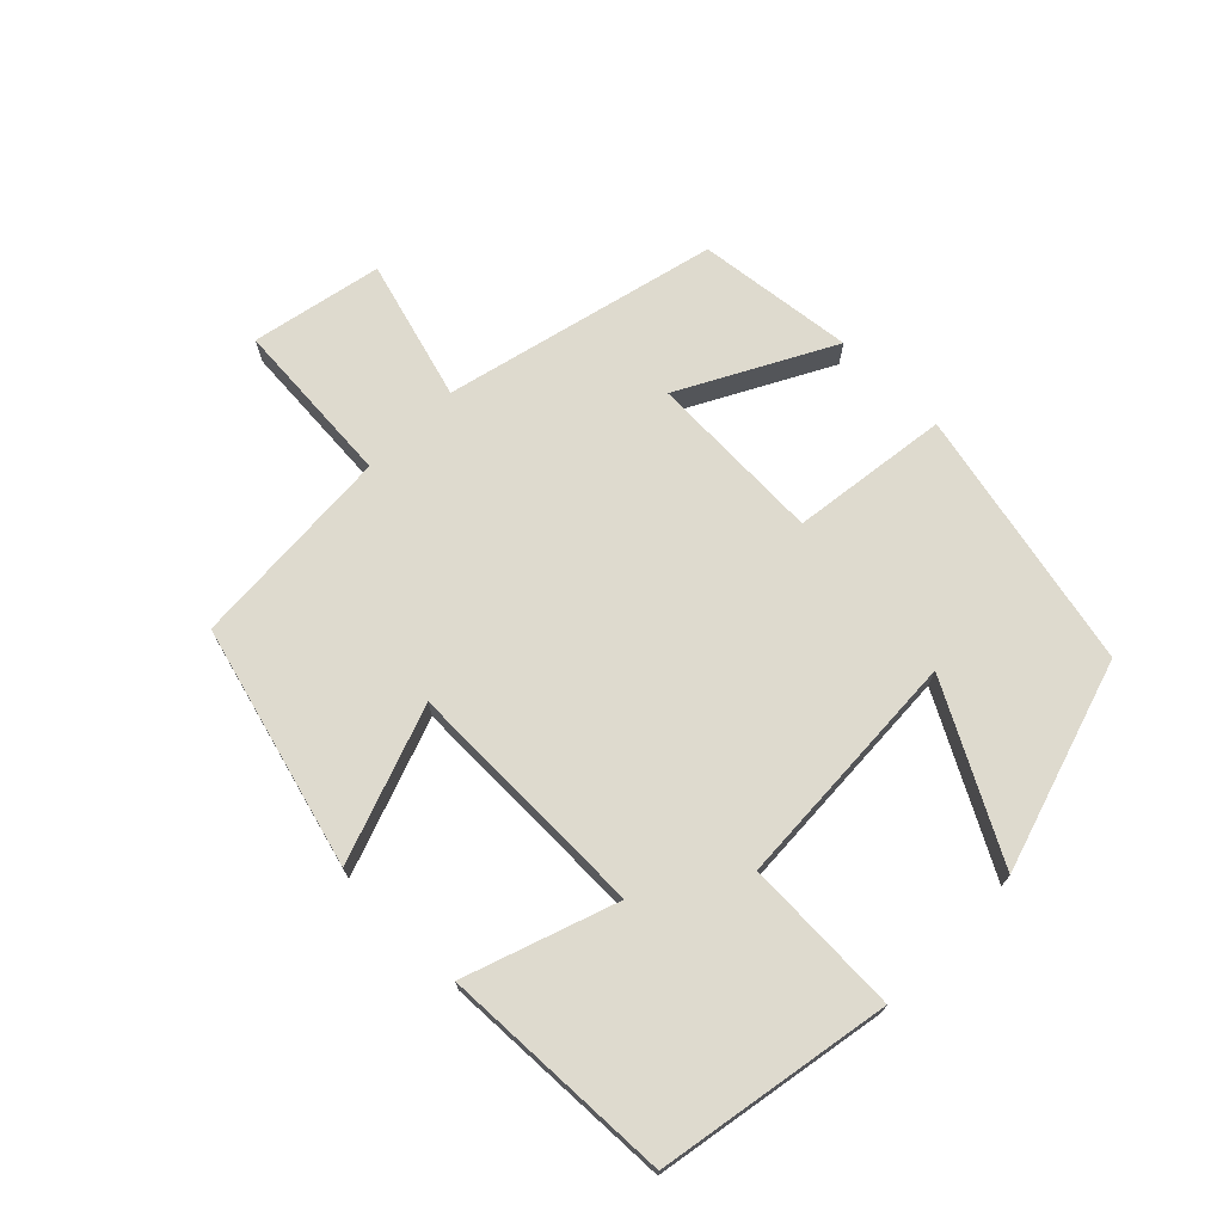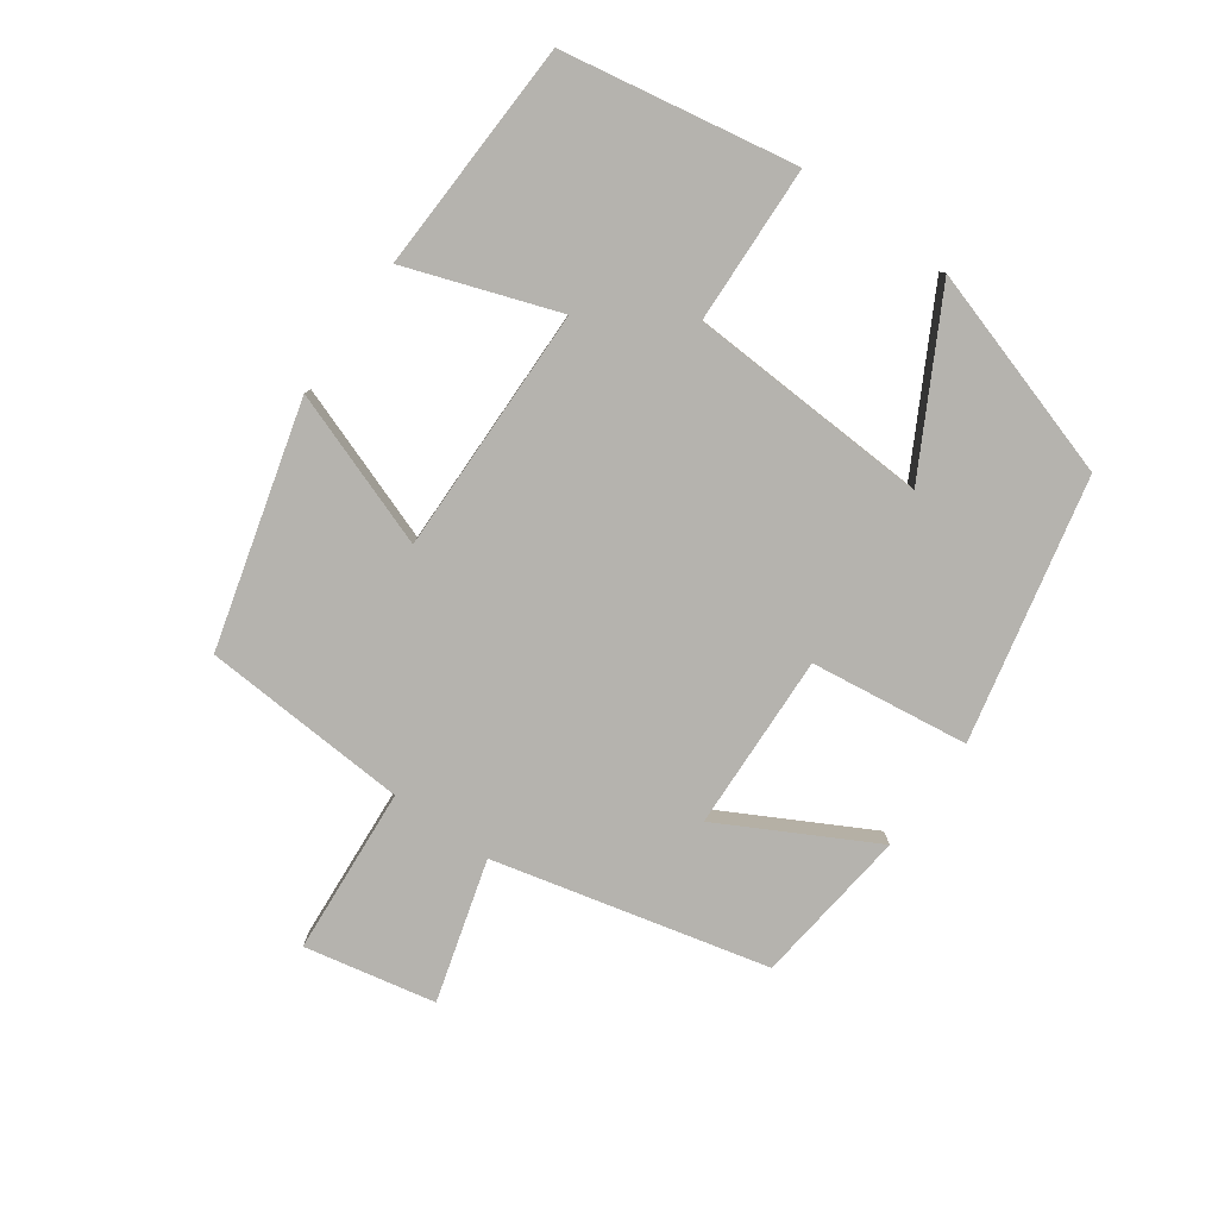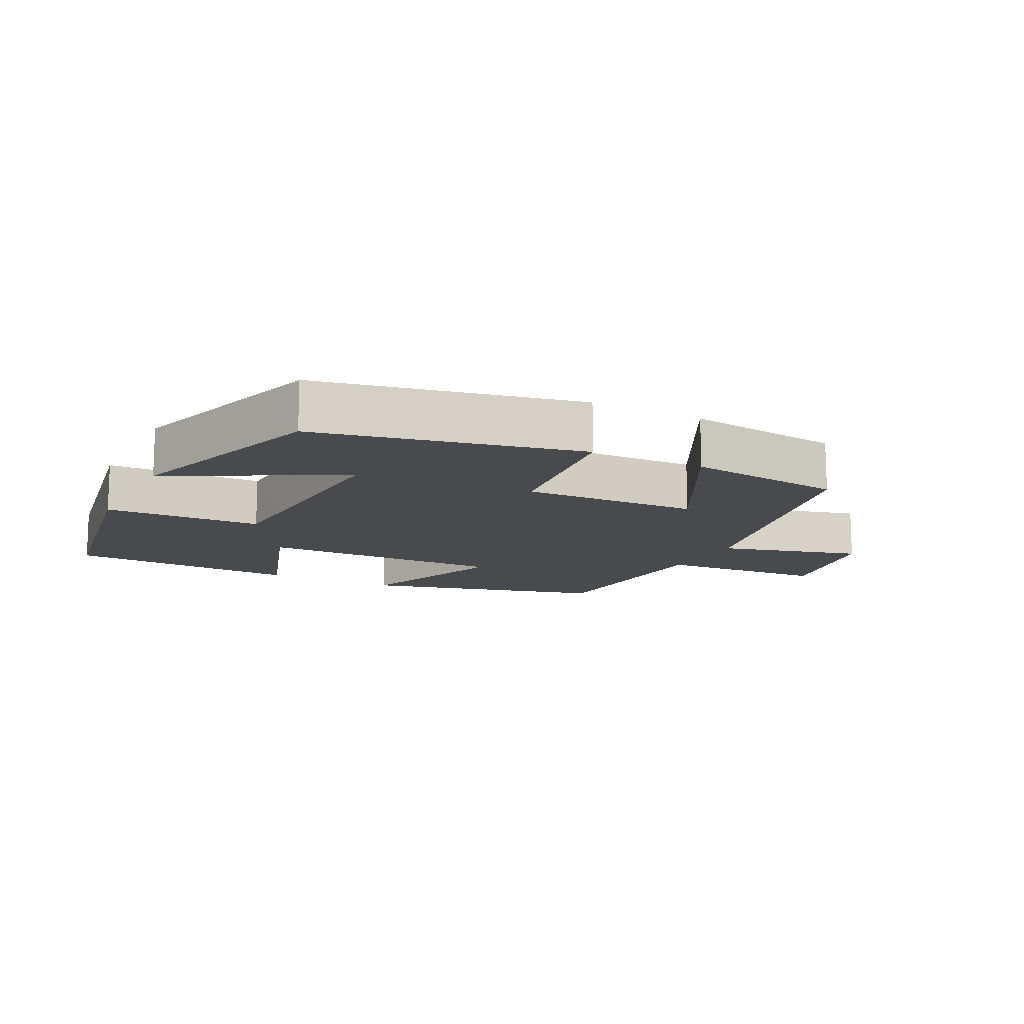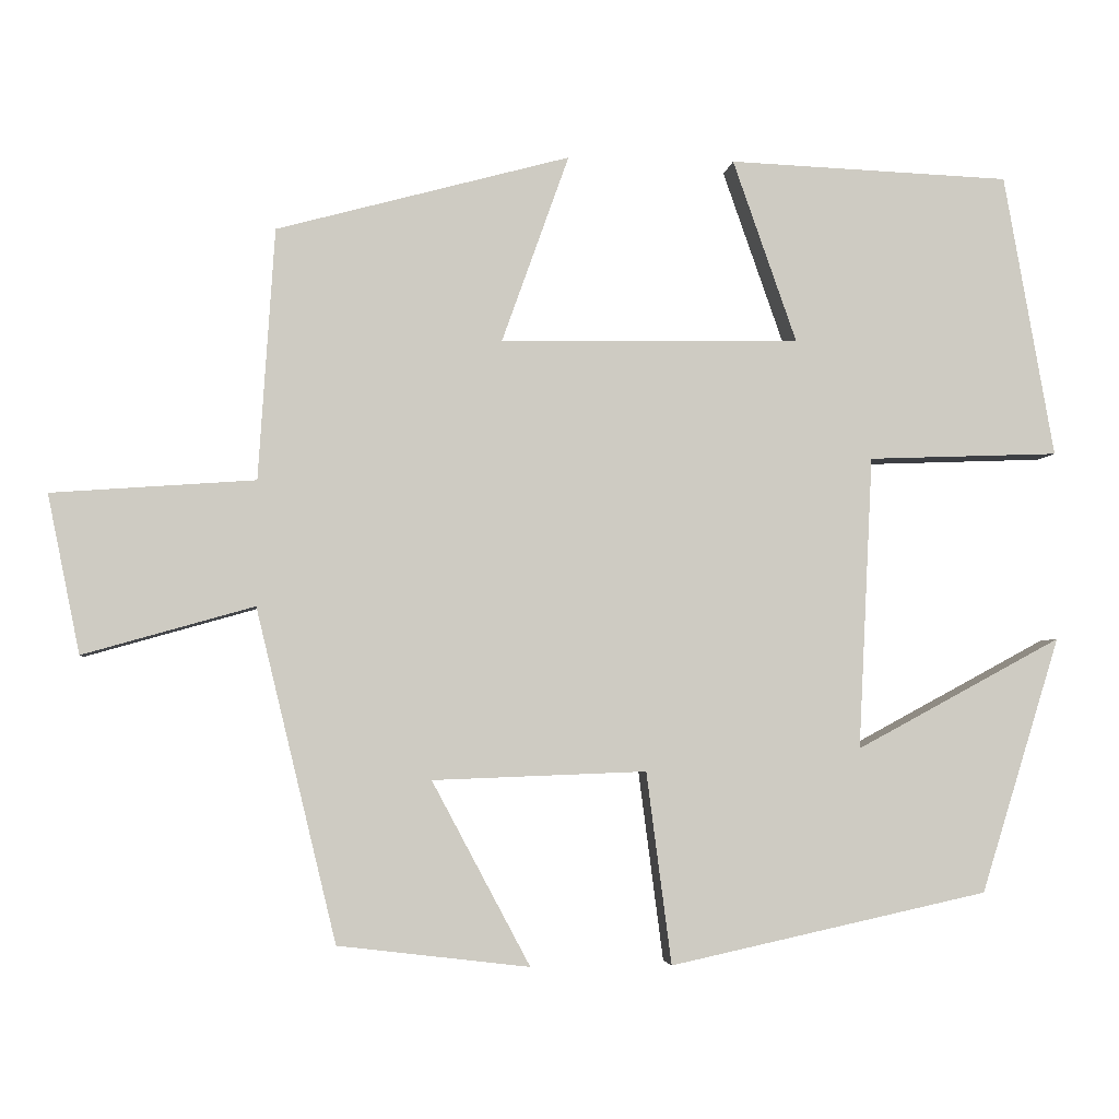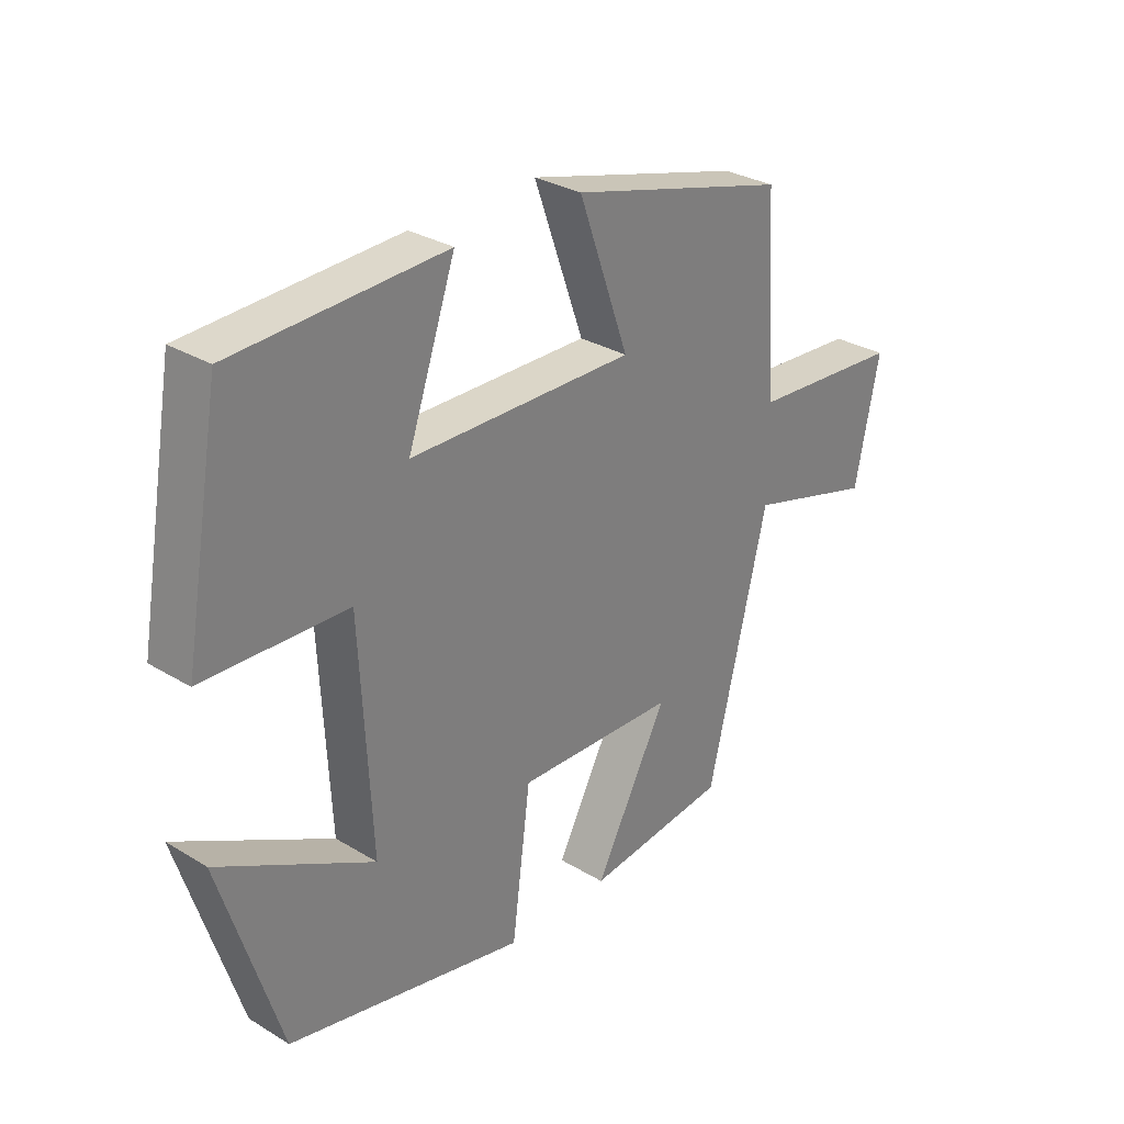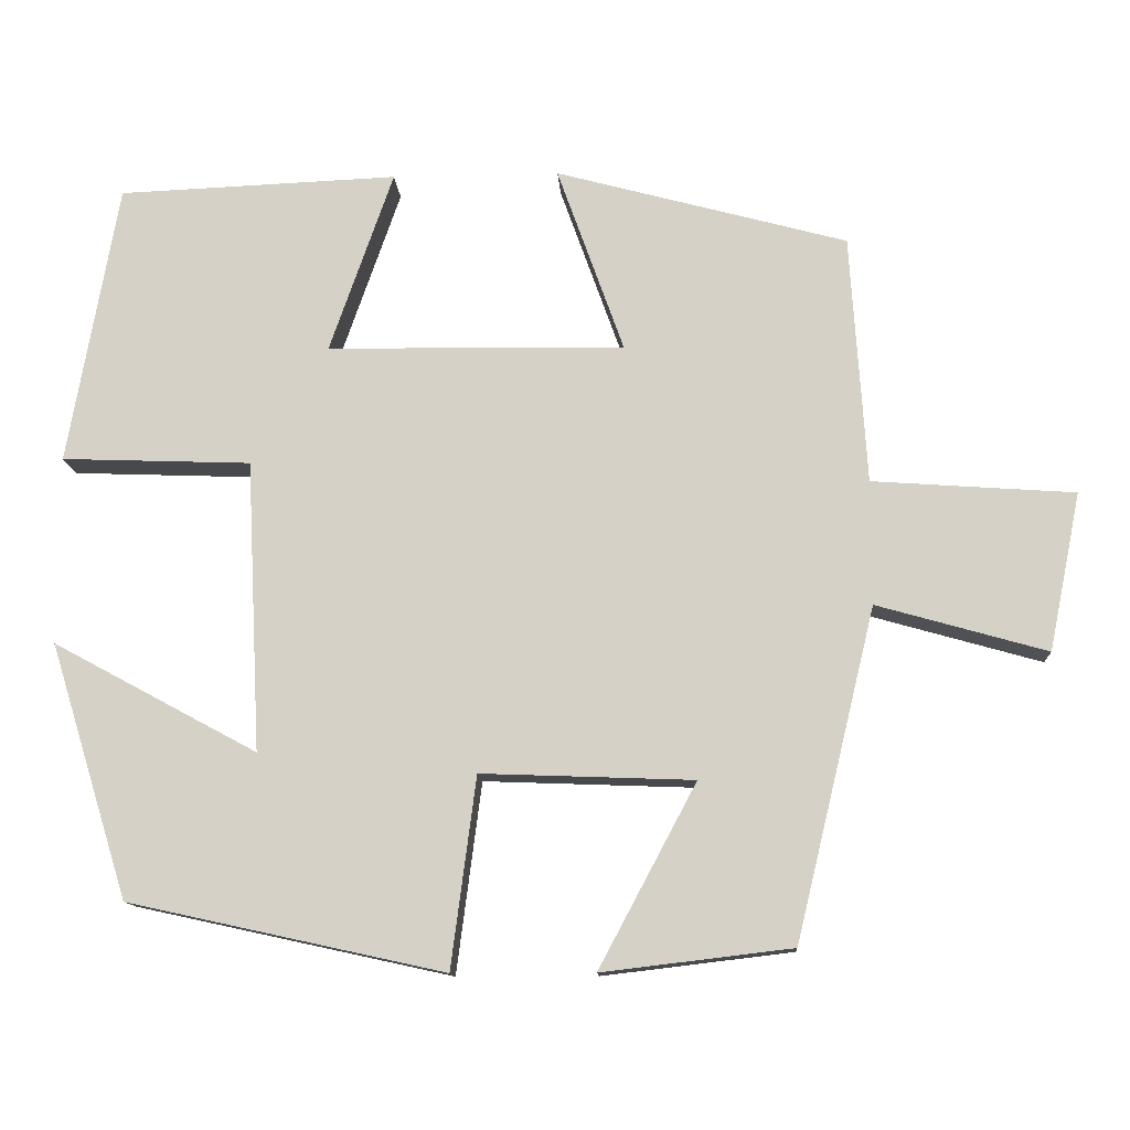
<metadata>
{"format":"obj","ext":"obj","renderer":"f3d","projection":"perspective","resolution":1024,"background":"white","views":[{"elev":71.3,"azim":44.7,"up":"+Y"},{"elev":-80.0,"azim":54.6,"up":"+Y"},{"elev":-13.2,"azim":152.7,"up":"+Y"},{"elev":-3.8,"azim":-6.2,"up":"+Z"},{"elev":30.2,"azim":131.3,"up":"+Z"},{"elev":-12.6,"azim":-176.6,"up":"+Z"}]}
</metadata>
<code>
v 0.438 0.07 0.486
v 0.5 0.07 0.136
v 0.264 0.07 0.127
v 0.246 0.07 -0.235
v 0.5 0.07 -0.098
v 0.402 0.07 -0.414
v 0.009 0.07 -0.5
v -0.022 0.07 -0.263
v -0.286 0.07 -0.273
v -0.165 0.07 -0.5
v -0.401 0.07 -0.472
v -0.5 0.07 -0.062
v -0.711 0.07 -0.122
v -0.751 0.07 0.074
v -0.5 0.07 0.092
v -0.48 0.07 0.402
v -0.118 0.07 0.5
v -0.201 0.07 0.268
v 0.169 0.07 0.274
v 0.09 0.07 0.5
v 0.438 0 0.486
v 0.5 0 0.136
v 0.264 0 0.127
v 0.246 0 -0.235
v 0.5 0 -0.098
v 0.402 0 -0.414
v 0.009 0 -0.5
v -0.022 0 -0.263
v -0.286 0 -0.273
v -0.165 0 -0.5
v -0.401 0 -0.472
v -0.5 0 -0.062
v -0.711 0 -0.122
v -0.751 0 0.074
v -0.5 0 0.092
v -0.48 0 0.402
v -0.118 0 0.5
v -0.201 0 0.268
v 0.169 0 0.274
v 0.09 0 0.5
f 1 2 3
f 20 1 3
f 19 20 3
f 18 19 3 4
f 15 16 17 18
f 15 18 4
f 12 13 14 15
f 11 12 15
f 10 11 15
f 9 10 15
f 8 9 15 4
f 7 8 4
f 4 5 6 7
f 23 22 21
f 23 21 40
f 23 40 39
f 24 23 39 38
f 38 37 36 35
f 24 38 35
f 35 34 33 32
f 35 32 31
f 35 31 30
f 35 30 29
f 24 35 29 28
f 24 28 27
f 27 26 25 24
f 1 21 22 2
f 2 22 23 3
f 3 23 24 4
f 4 24 25 5
f 5 25 26 6
f 6 26 27 7
f 7 27 28 8
f 8 28 29 9
f 9 29 30 10
f 10 30 31 11
f 11 31 32 12
f 12 32 33 13
f 13 33 34 14
f 14 34 35 15
f 15 35 36 16
f 16 36 37 17
f 17 37 38 18
f 18 38 39 19
f 19 39 40 20
f 20 40 21 1

</code>
